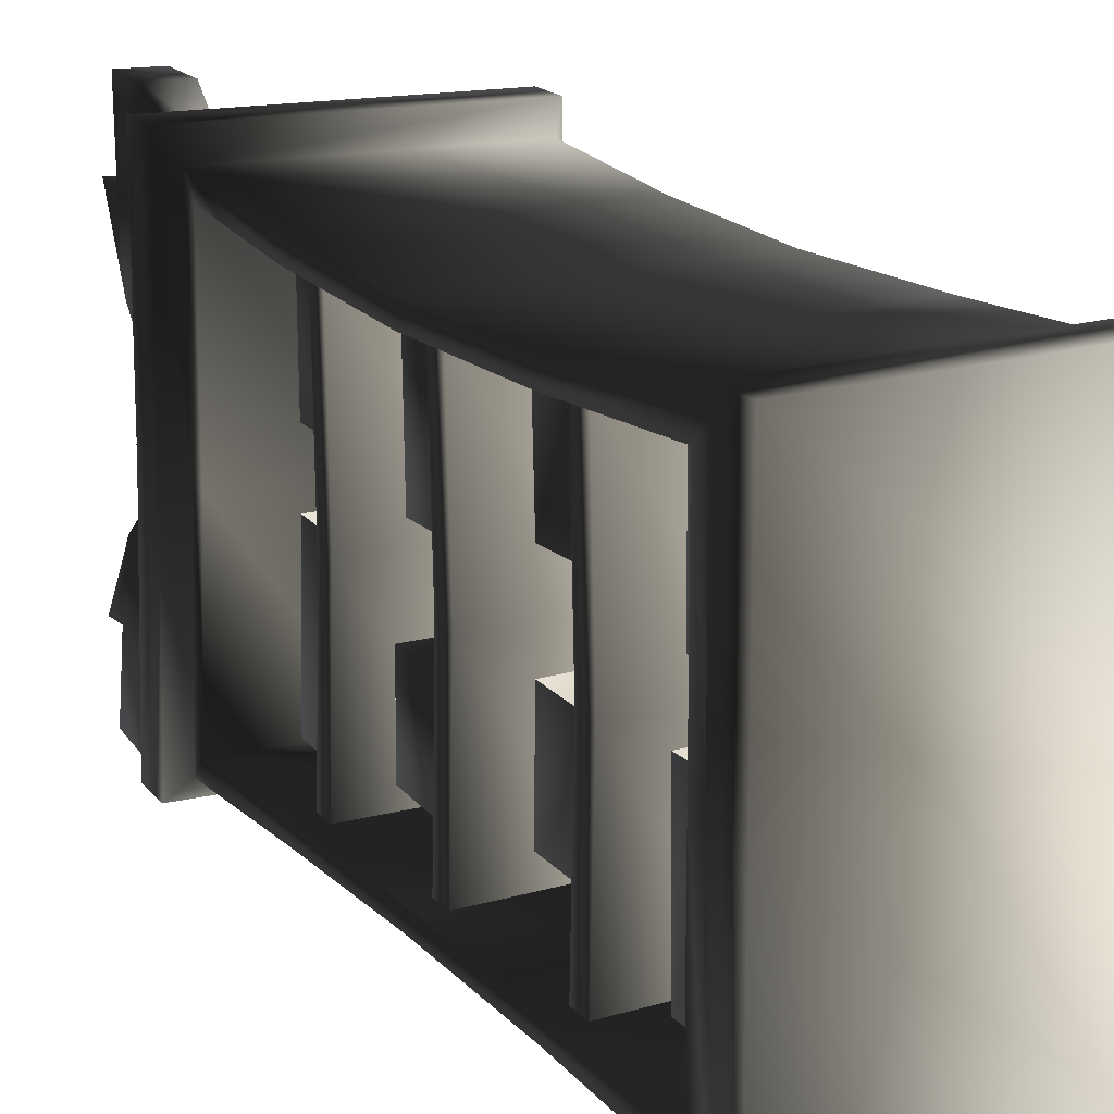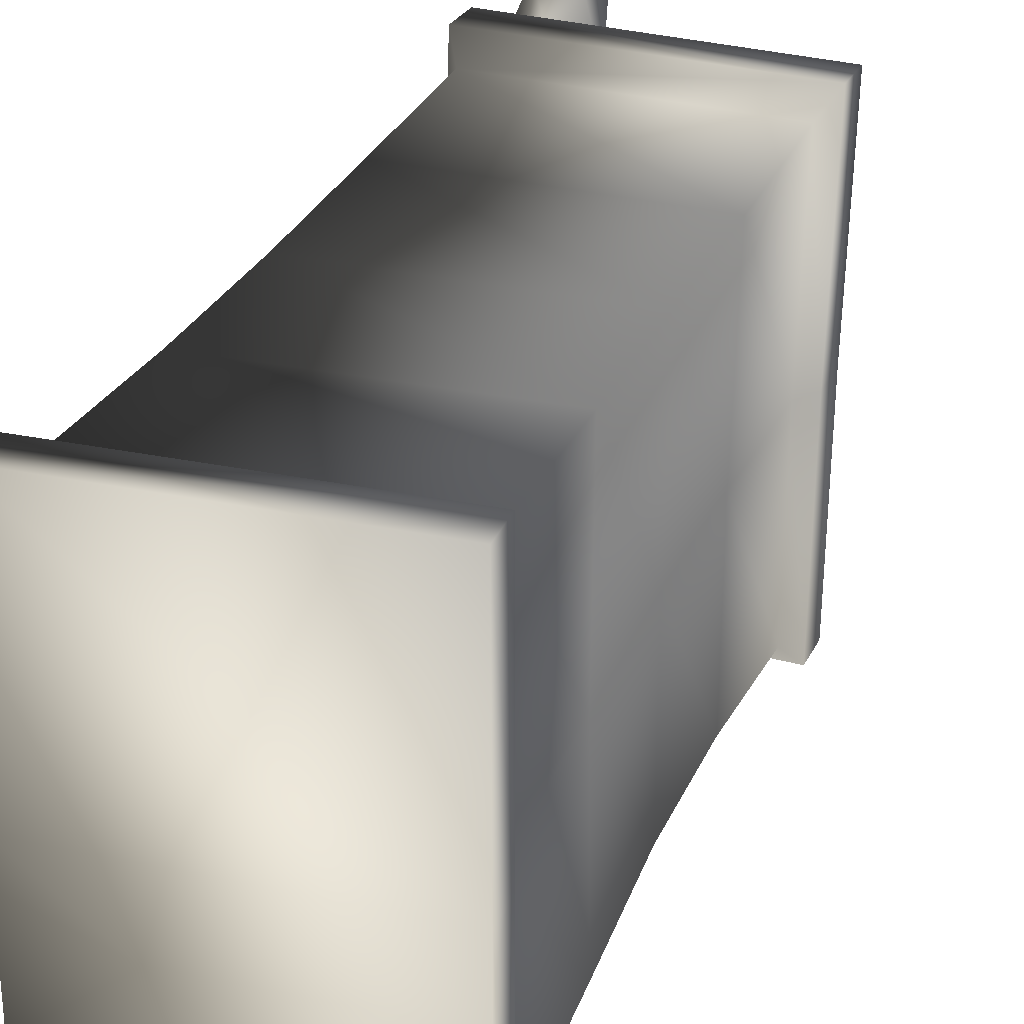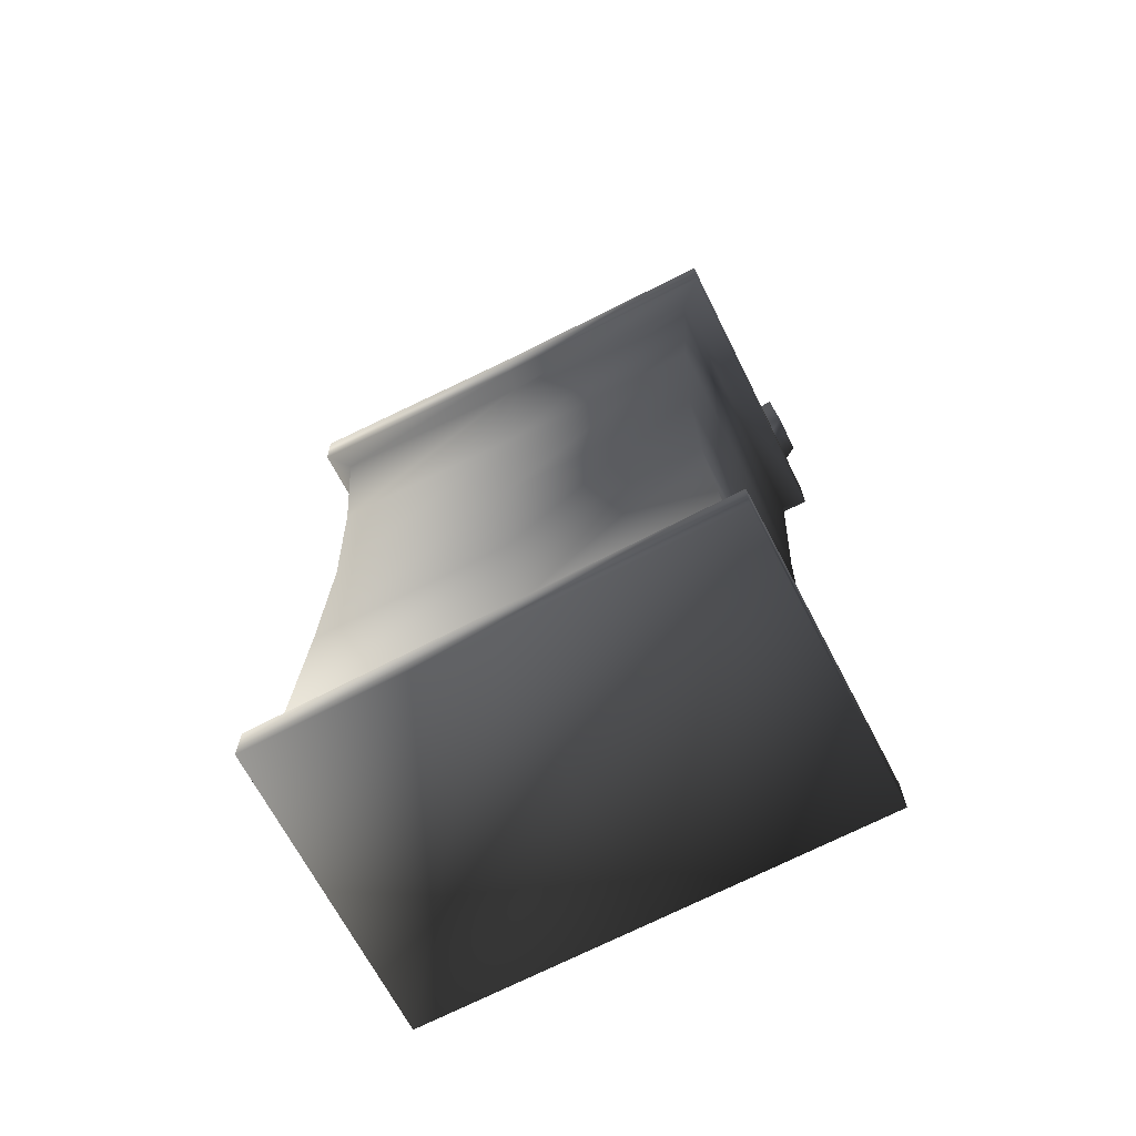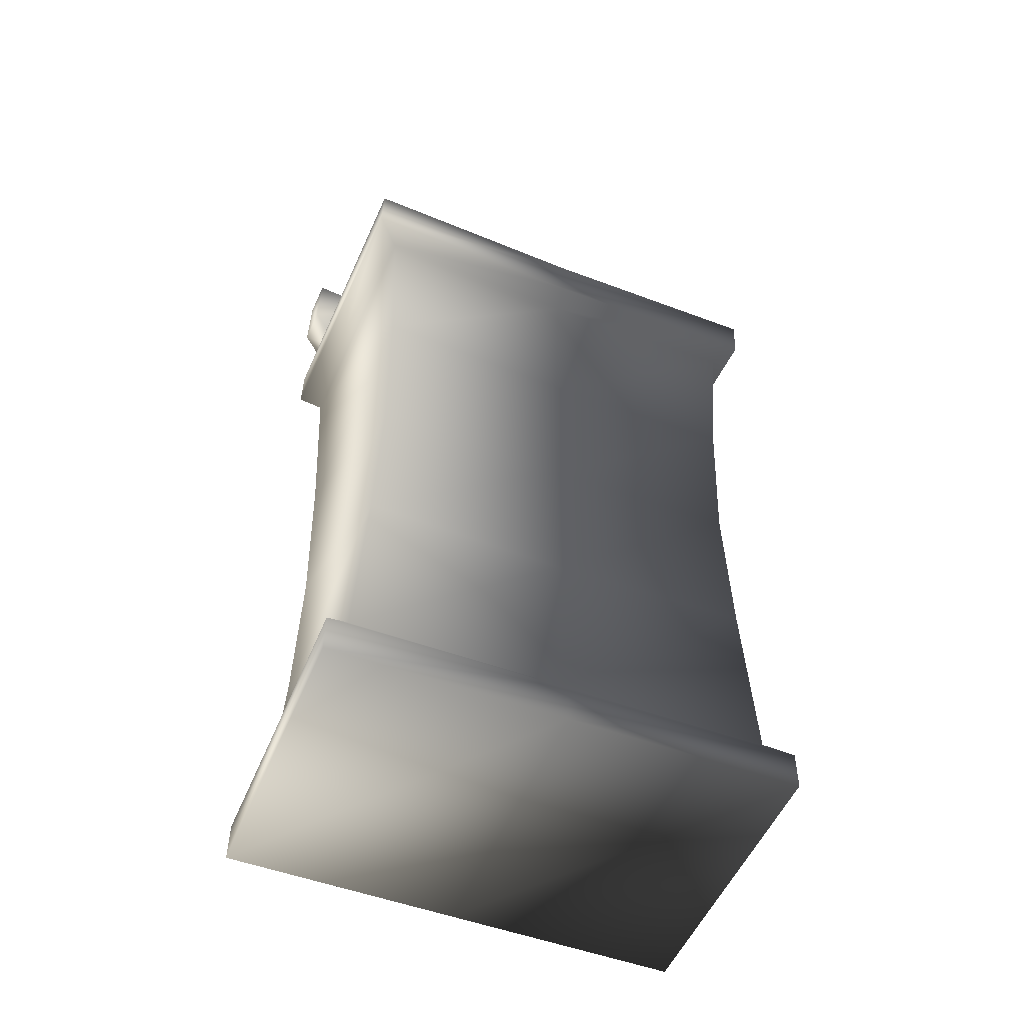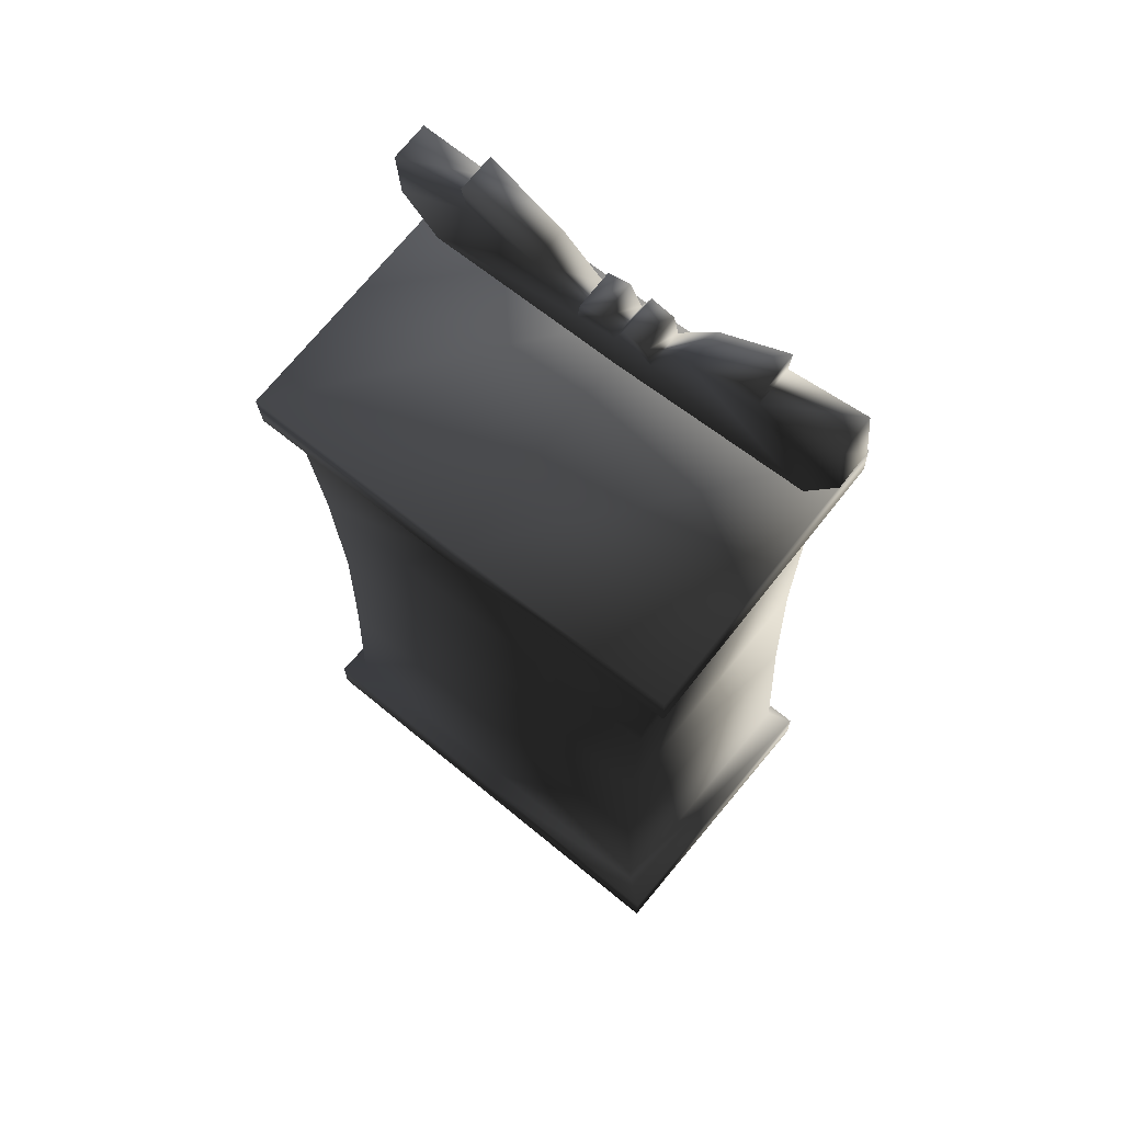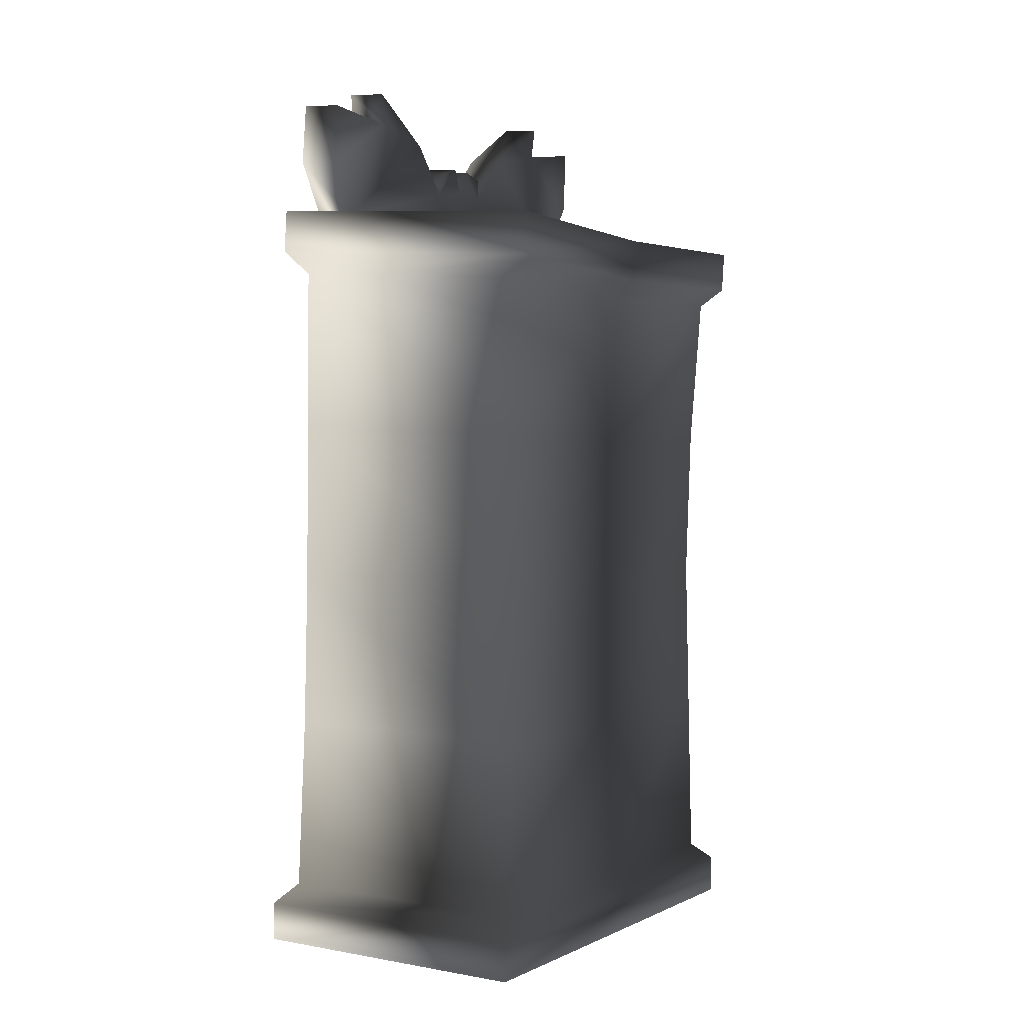
<metadata>
{"format":"obj","ext":"obj","renderer":"f3d","projection":"perspective","resolution":1024,"background":"white","views":[{"elev":18.2,"azim":-29.9,"up":"+Z"},{"elev":27.6,"azim":18.0,"up":"+Z"},{"elev":-68.9,"azim":117.5,"up":"+Y"},{"elev":-51.5,"azim":68.0,"up":"+Y"},{"elev":66.1,"azim":129.6,"up":"+Y"},{"elev":2.1,"azim":32.2,"up":"+Y"}]}
</metadata>
<code>
v 1.348 86.93 -65.89
v 1.115 30.06 -69.18
v -47.85 87.14 -65.96
v -48.19 30.43 0.5554
v -48.23 22.12 0.575
v -17.97 338.8 61.15
v -35.91 317.2 5.086
v -33.83 328.4 59.88
v -32.94 331.1 90.7
v -19.53 308.3 90.59
v -36.25 331 -57.23
v -37.1 305.6 -14.69
v -36.01 317.2 -3.823
v -23.5 309.7 -89.95
v 1.54 147 65.36
v 2.632 203 0.1727
v 0.9429 146.5 -64.53
v 3.442 205.8 66.58
v 56.31 0.138 0.788
v 56.41 -0.06521 -85.4
v -53.84 0.3946 -85.57
v -48.04 147.3 -64.42
v -48.09 30.27 -69.25
v -48.05 87.45 66.86
v 6.37 257.4 69.61
v 4.967 254.5 -0.1624
v -40.96 138.9 -64.42
v 0.9353 138.2 -64.49
v 1.591 136 0.3018
v -40.66 139.3 65.47
v 1.505 138.7 65.4
v -40.41 198.6 -66.02
v 1.564 196.9 -66.47
v -39.75 196.4 0.503
v 2.544 194.9 0.1102
v 3.218 197.7 66.33
v -40.72 78.77 -65.93
v 1.449 78.59 -65.87
v -40.82 76.5 0.3767
v 1.341 76.33 0.4421
v 1.253 78.9 66.96
v -21.65 289.5 77.34
v -20.95 316.1 4.732
v -21.82 306.5 -0.0003454
v -23.18 287.4 0.1784
v -34.84 323.2 32.62
v -36.57 290.5 77.67
v -34.5 309.4 90.91
v -37.85 288.5 0.5063
v 56.42 261.6 76.25
v -50.52 274.8 -85.4
v 59.65 268.1 -87.47
v -45.71 207.7 74.24
v -45.78 207.7 67.1
v -42.63 260.5 70.59
v -42.02 267.6 78.07
v 53.3 203.4 72.99
v 51.27 145.7 72.04
v -47.67 147.8 72.48
v 62.69 269.3 84.96
v 54.95 258.4 -1.154
v 51.16 202.6 -74.07
v 52.1 200.6 -0.506
v 50.23 145 -71.87
v -47.34 206.9 -72.84
v -47.27 206.9 -65.7
v -45.47 259.5 -69
v 53.74 260.6 -78.41
v 3.666 256.4 -69.98
v 1.761 205 -66.25
v -44.22 257.9 0.8945
v -43.73 265 0.8515
v -45.19 266.5 -76.57
v -21.55 304.3 15.46
v -20.92 313.4 13.89
v -32.97 339.9 61.51
v -35.91 314.5 14.22
v -17.95 330 90.35
v -18.86 327.3 59.52
v -36.65 335.1 -87.91
v -38.46 310.8 -89.59
v -36.41 314.7 -12.97
v -21.04 316.1 -4.151
v -21.42 313.6 -13.33
v -21.66 334 -88.26
v 1.489 144.3 0.3635
v 1.152 87.24 66.94
v 0.9086 30.39 70.47
v 1.24 84.67 0.5038
v 63.71 285 84.79
v -47.68 289.2 0.7883
v 62.06 281.8 -1.443
v -49.5 290.6 -85.51
v 60.54 283.7 -87.64
v 61.09 266.1 -1.325
v -48.83 273.4 0.9324
v -46.94 276 86.98
v -45.89 291.8 86.86
v -53.78 14.96 -85.6
v 51.1 86.71 -72.95
v -48.11 21.94 -76.73
v 50.84 21.52 -76.58
v -48.06 147.3 -71.43
v -47.84 87.12 -73.11
v -48.29 30.6 70.39
v 1.012 30.23 0.6318
v -47.69 147.7 65.47
v -40.52 147.6 65.45
v 1.676 147 65.36
v 1.625 144.3 0.2823
v -40.87 147.2 -64.44
v 1.079 146.5 -64.53
v -40.7 144.9 0.3514
v -40.76 136.5 0.3439
v 3.578 205.8 66.28
v -39.45 204.6 0.4843
v 2.768 203 0.06425
v 1.897 205 -66.52
v -38.94 199.3 66.77
v -38.64 207.4 66.73
v -40.1 206.7 -66.07
v -40.88 87.42 66.87
v 1.288 87.24 66.94
v 1.376 84.67 0.4225
v 1.483 86.93 -65.89
v -40.68 87.11 -65.95
v -40.79 84.85 0.3571
v -40.91 79.08 66.89
v -19.88 322.1 32.26
v -36.52 305.4 15.82
v -36.46 307.6 0.3277
v -36.07 324.6 -30.22
v -39.71 289.4 -76.99
v -22.13 304.5 -15.02
v -24.72 288.4 -77.29
v -21.26 329.9 -57.56
v -21.11 323.6 -30.54
v -35.41 342.6 -58.37
v -20.45 341.6 -58.72
v 56.16 0.3416 87.03
v -54.09 0.8014 86.86
v -53.99 0.598 0.6168
v 56.22 14.9 86.99
v 50.61 21.89 78.09
v -54.03 15.36 86.82
v -48.34 22.3 77.93
v -53.93 15.16 0.5826
v 50.82 143.1 0.1436
v 50.99 84.46 0.581
v 50.72 21.71 0.7286
v 56.37 14.7 0.7538
v 56.47 14.5 -85.43
v 50.89 87.05 74.16
v -48.06 87.47 74
v -27.92 204.6 -4.36
v -26.08 240.9 -3.356
v -28.75 205.5 -62.03
v -26.92 241.8 -61.03
v 1.751 204 -62.47
v 4.366 239.4 -3.822
v 3.559 240.3 -61.49
v 4.712 239.3 18.91
v 2.902 203.1 19.73
v 3.661 205 63.13
v -25.77 240.9 19.38
v -25.01 242.8 62.78
v -27.55 204.6 20.17
v -26.82 206.5 63.6
v 2.283 187.1 -19.92
v -28.24 187.9 -19.71
v 1.116 144.5 -22.1
v -29.41 145.3 -21.89
v 2.052 187.8 -54.69
v -28.46 188.6 -54.48
v 0.8986 145.2 -56.87
v -29.62 146 -56.66
v 2.332 181 12.05
v 1.363 144.6 12.98
v -29.16 145.5 13.19
v 1.736 146.6 60.35
v -28.79 147.4 60.56
v -28.18 181.8 12.26
v -27.8 183.7 59.62
v 2.704 182.9 59.41
v 1.686 122.6 -46.75
v 1.536 86.28 -48.19
v -29 86.41 -48.24
v -29.06 85.58 -8.577
v -28.85 122.7 -46.8
v -28.91 121.9 -7.127
v 1.623 121.7 -7.08
v 1.379 86.64 58.87
v -29.11 85.29 24.09
v -29.16 86.77 58.82
v -28.96 121.6 23.25
v -29.01 123.1 57.99
v 1.577 121.5 23.3
v 1.532 123 58.04
v 1.472 65.9 -62.2
v 1.32 29.56 -62.26
v -29.22 29.69 -62.31
v -29.3 30.38 -4.644
v -29.07 66.03 -62.24
v -29.15 66.72 -4.58
v 1.389 66.59 -4.533
v 1.202 29.75 17.49
v -29.34 29.88 17.44
v -29.4 30.55 64.84
v -29.2 61.47 17.52
v -29.27 62.14 64.91
v 1.334 61.35 17.56
v 1.266 62.01 64.96
o Bookcase
f 89 1 2
f 106 89 2
f 23 3 104
f 101 23 104
f 105 4 5
f 146 105 5
f 129 6 79
f 79 10 42
f 130 7 131
f 76 8 79
f 6 76 79
f 9 48 10
f 78 9 10
f 48 47 42
f 10 48 42
f 11 81 133
f 49 12 133
f 131 13 12
f 139 136 11
f 138 139 11
f 85 14 81
f 80 85 81
f 14 135 133
f 81 14 133
f 86 15 18
f 86 18 16
f 17 86 16
f 17 16 70
f 25 26 16
f 18 25 16
f 19 140 141
f 19 141 142
f 20 19 142
f 20 142 21
f 1 17 22
f 1 22 3
f 2 1 3
f 2 3 23
f 24 107 15
f 24 15 87
f 105 24 87
f 105 87 88
f 26 25 55
f 26 55 71
f 69 26 71
f 69 71 67
f 114 27 28
f 114 28 29
f 30 114 29
f 30 29 31
f 34 32 33
f 34 33 35
f 119 34 35
f 119 35 36
f 39 37 38
f 39 38 40
f 128 39 40
f 128 40 41
f 134 83 44
f 45 134 44
f 45 44 74
f 42 45 74
f 44 43 74
f 135 134 45
f 8 46 47
f 48 8 47
f 47 46 130
f 49 47 130
f 56 50 60
f 56 60 97
f 72 56 97
f 72 97 96
f 73 72 96
f 73 96 51
f 68 73 51
f 68 51 52
f 107 59 53
f 54 107 53
f 54 53 56
f 55 54 56
f 55 56 72
f 71 55 72
f 57 50 56
f 57 56 53
f 58 57 53
f 58 53 59
f 95 60 50
f 95 50 61
f 52 95 61
f 52 61 68
f 61 50 57
f 61 57 63
f 68 61 63
f 68 63 62
f 63 57 58
f 63 58 148
f 62 63 148
f 62 148 64
f 103 22 66
f 103 66 65
f 64 103 65
f 64 65 62
f 65 66 67
f 65 67 73
f 62 65 73
f 62 73 68
f 26 69 70
f 16 26 70
f 67 71 72
f 73 67 72
f 79 78 10
f 75 74 43
f 8 76 46
f 48 9 8
f 7 130 77
f 8 9 78
f 79 8 78
f 11 80 81
f 82 12 13
f 83 134 84
f 136 85 80
f 11 136 80
f 87 15 86
f 87 86 89
f 88 87 89
f 88 89 106
f 86 17 1
f 89 86 1
f 91 98 90
f 91 90 92
f 93 91 92
f 93 92 94
f 92 90 60
f 92 60 95
f 94 92 95
f 94 95 52
f 94 52 51
f 93 94 51
f 93 51 96
f 91 93 96
f 91 96 97
f 98 91 97
f 98 97 60
f 90 98 60
f 21 142 147
f 99 21 147
f 99 147 5
f 101 99 5
f 101 5 4
f 23 101 4
f 104 103 64
f 104 64 100
f 101 104 100
f 101 100 102
f 99 101 102
f 99 102 152
f 21 99 152
f 21 152 20
f 3 22 103
f 104 3 103
f 4 105 88
f 4 88 106
f 23 4 106
f 23 106 2
f 70 69 67
f 70 67 66
f 17 70 66
f 17 66 22
f 54 55 25
f 54 25 18
f 107 54 18
f 107 18 15
f 113 108 109
f 113 109 110
f 111 113 110
f 111 110 112
f 113 111 27
f 113 27 114
f 108 113 114
f 108 114 30
f 116 120 115
f 116 115 117
f 121 116 117
f 121 117 118
f 34 119 120
f 34 120 116
f 32 34 116
f 32 116 121
f 127 122 123
f 127 123 124
f 126 127 124
f 126 124 125
f 127 126 37
f 127 37 39
f 122 127 39
f 122 39 128
f 42 74 129
f 79 42 129
f 131 12 49
f 130 131 49
f 43 44 131
f 43 131 7
f 75 43 7
f 75 7 77
f 74 75 77
f 74 77 130
f 129 74 130
f 129 130 46
f 6 129 46
f 6 46 76
f 11 133 132
f 138 11 132
f 132 133 12
f 137 134 135
f 137 135 136
f 139 137 136
f 136 135 14
f 85 136 14
f 13 131 44
f 13 44 83
f 82 13 83
f 82 83 84
f 12 82 84
f 12 84 134
f 132 12 134
f 132 134 137
f 138 132 137
f 138 137 139
f 141 140 143
f 141 143 145
f 142 141 145
f 142 145 147
f 145 143 144
f 145 144 146
f 147 145 146
f 147 146 5
f 148 58 153
f 148 153 149
f 64 148 149
f 64 149 100
f 149 153 144
f 149 144 150
f 100 149 150
f 100 150 102
f 150 144 143
f 150 143 151
f 102 150 151
f 102 151 152
f 151 143 140
f 151 140 19
f 152 151 19
f 152 19 20
f 153 58 59
f 153 59 154
f 144 153 154
f 144 154 146
f 154 59 107
f 154 107 24
f 146 154 24
f 146 24 105
f 157 155 156
f 157 156 158
f 159 157 158
f 159 158 161
f 156 160 161
f 158 156 161
f 165 162 163
f 167 165 163
f 167 163 164
f 168 167 164
f 166 165 167
f 168 166 167
f 172 171 169
f 170 172 169
f 176 175 171
f 172 176 171
f 170 174 176
f 172 170 176
f 174 173 175
f 176 174 175
f 170 169 173
f 174 170 173
f 182 177 178
f 179 182 178
f 179 178 180
f 181 179 180
f 183 182 179
f 181 183 179
f 183 184 177
f 182 183 177
f 181 180 184
f 183 181 184
f 189 185 186
f 187 189 186
f 189 187 188
f 189 188 190
f 185 189 190
f 185 190 191
f 194 192 198
f 196 194 198
f 195 193 194
f 195 194 196
f 197 195 196
f 197 196 198
f 203 199 200
f 201 203 200
f 203 201 202
f 203 202 204
f 199 203 204
f 199 204 205
f 209 211 206
f 207 209 206
f 209 207 208
f 209 208 210
f 211 209 210
f 211 210 212

</code>
